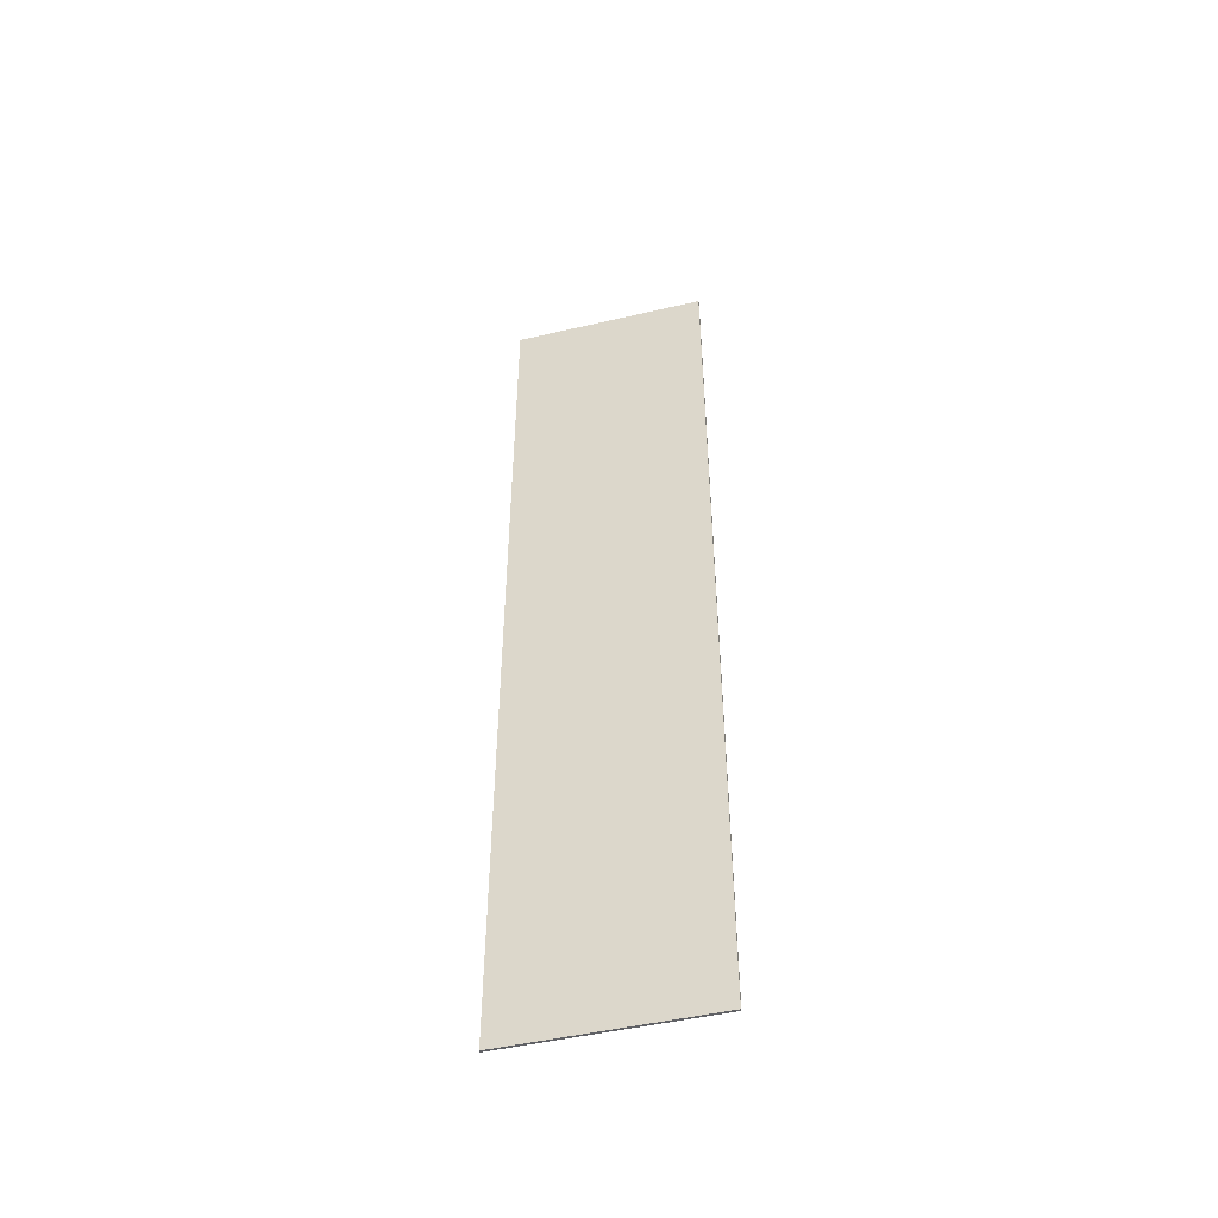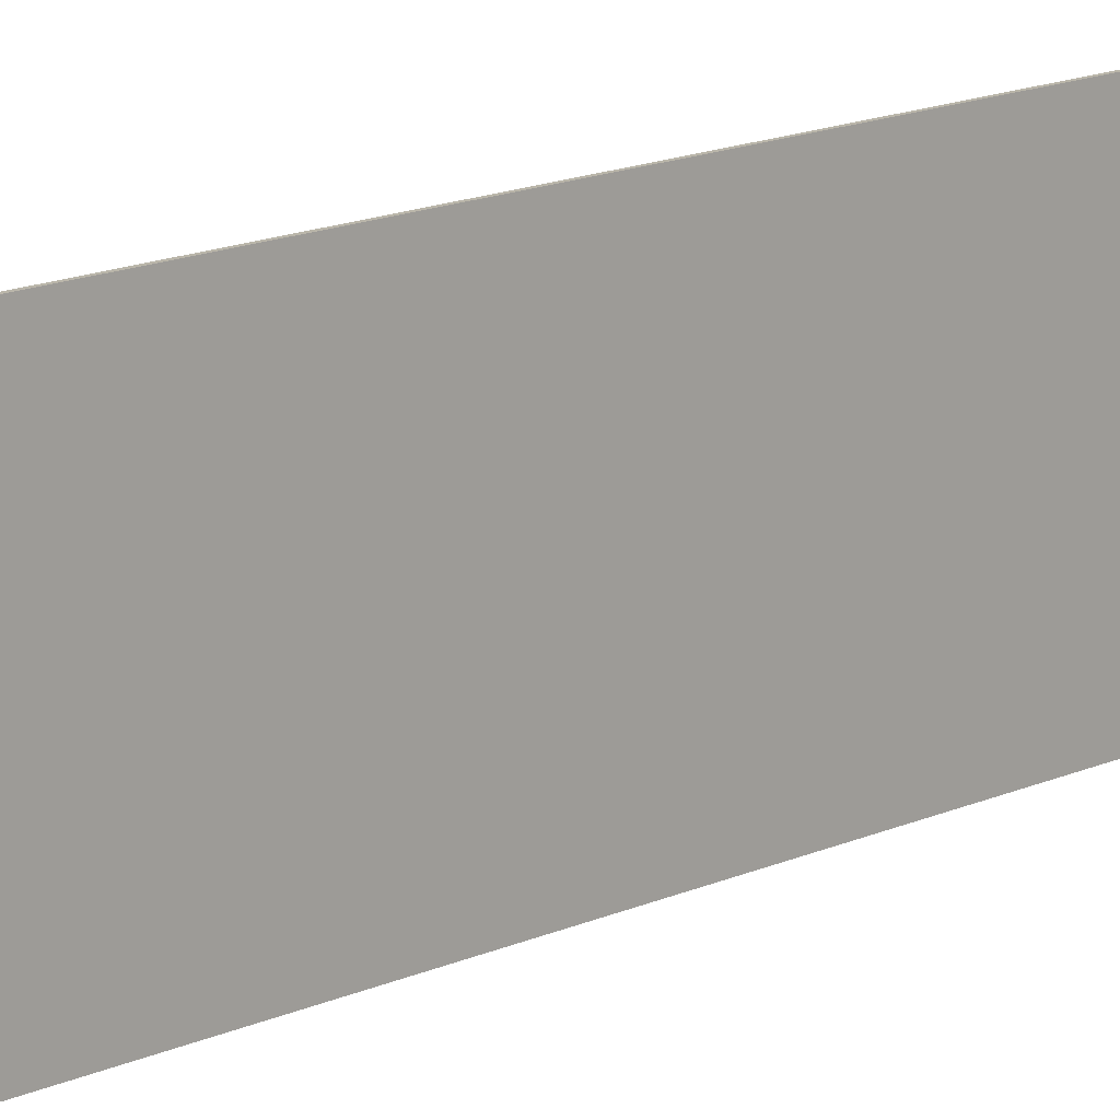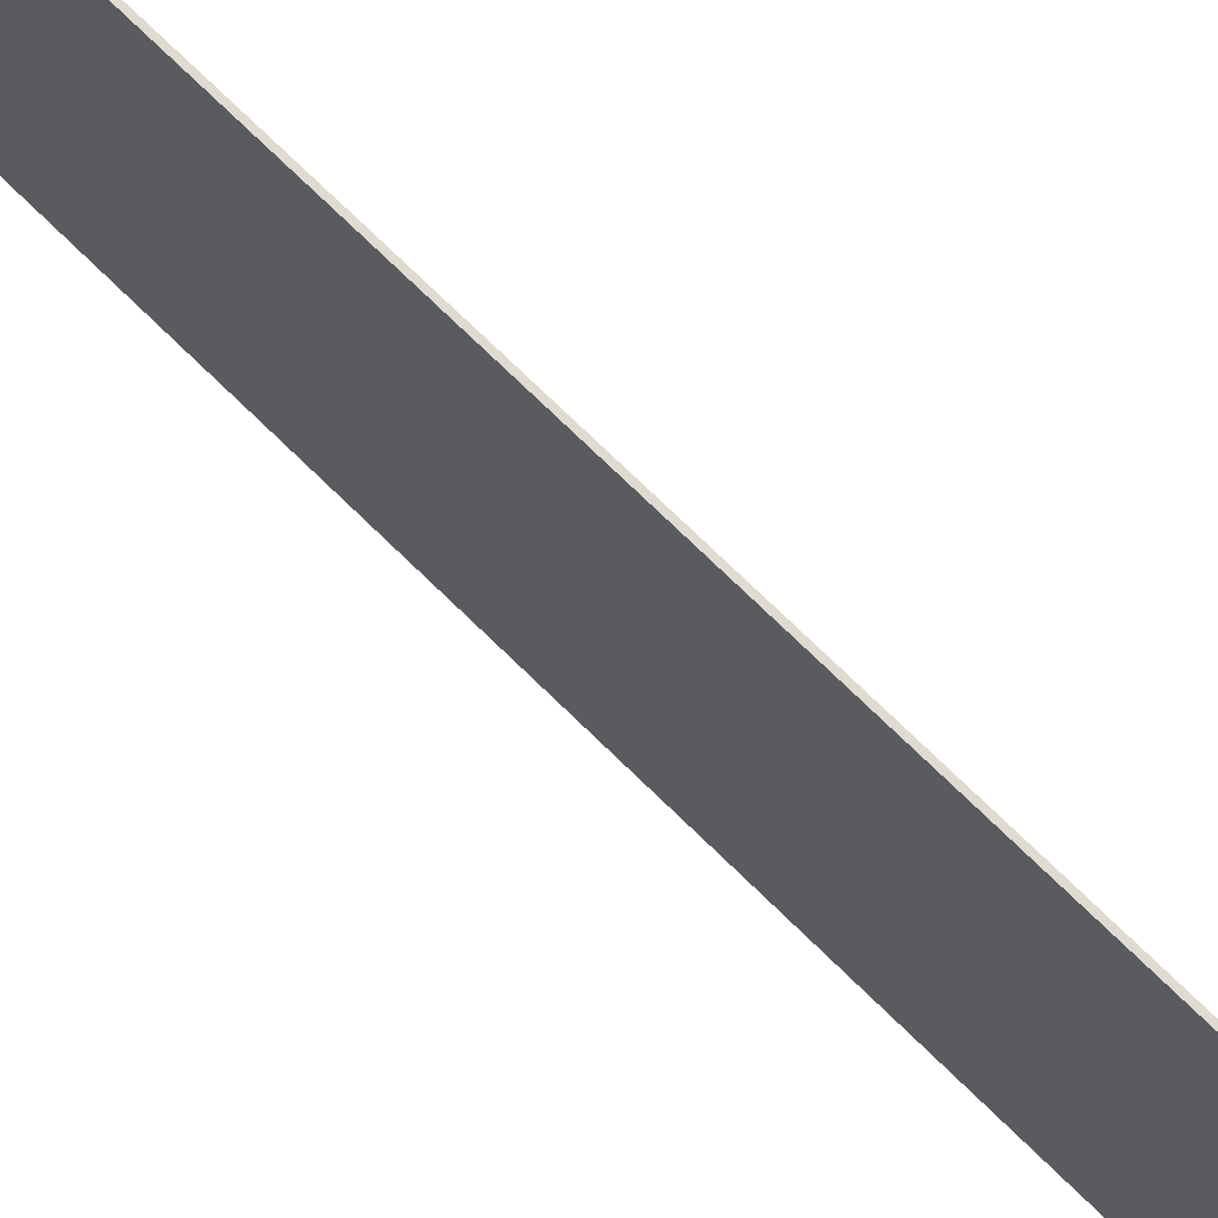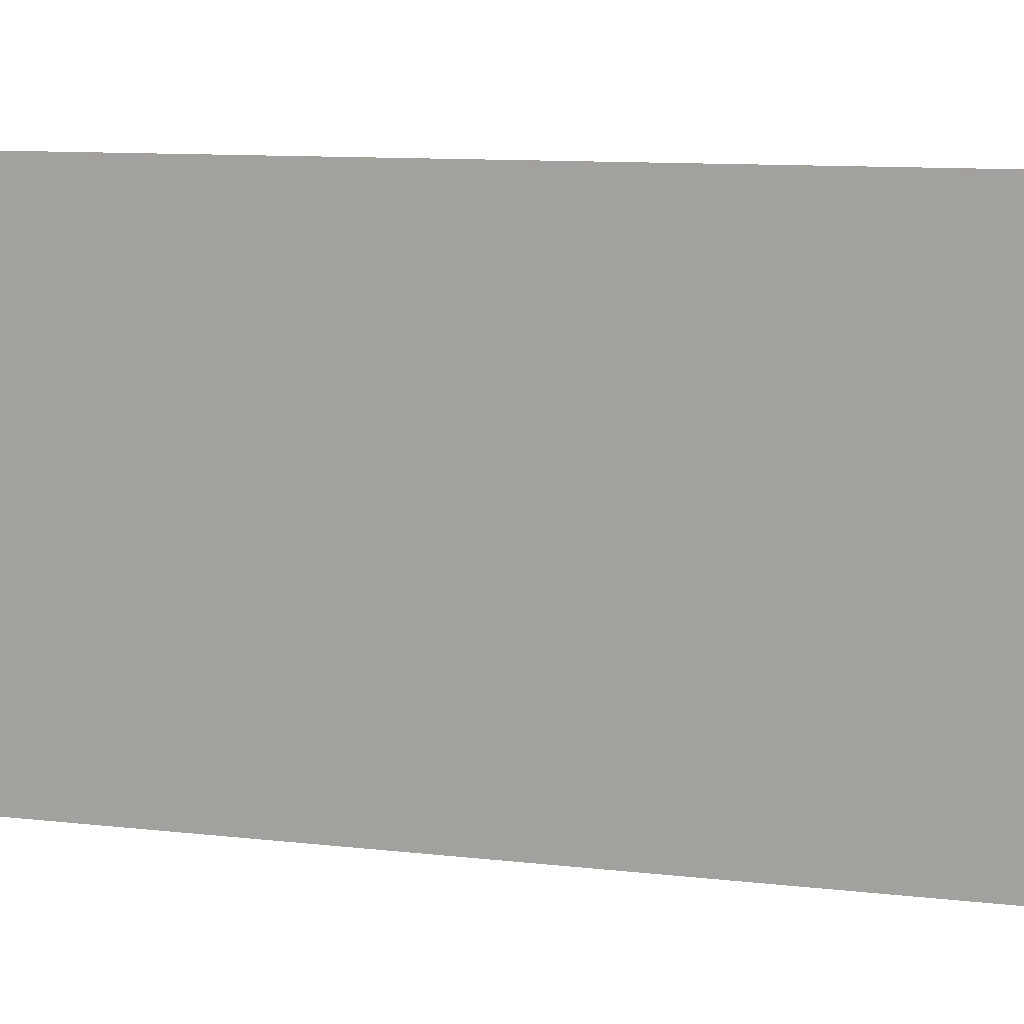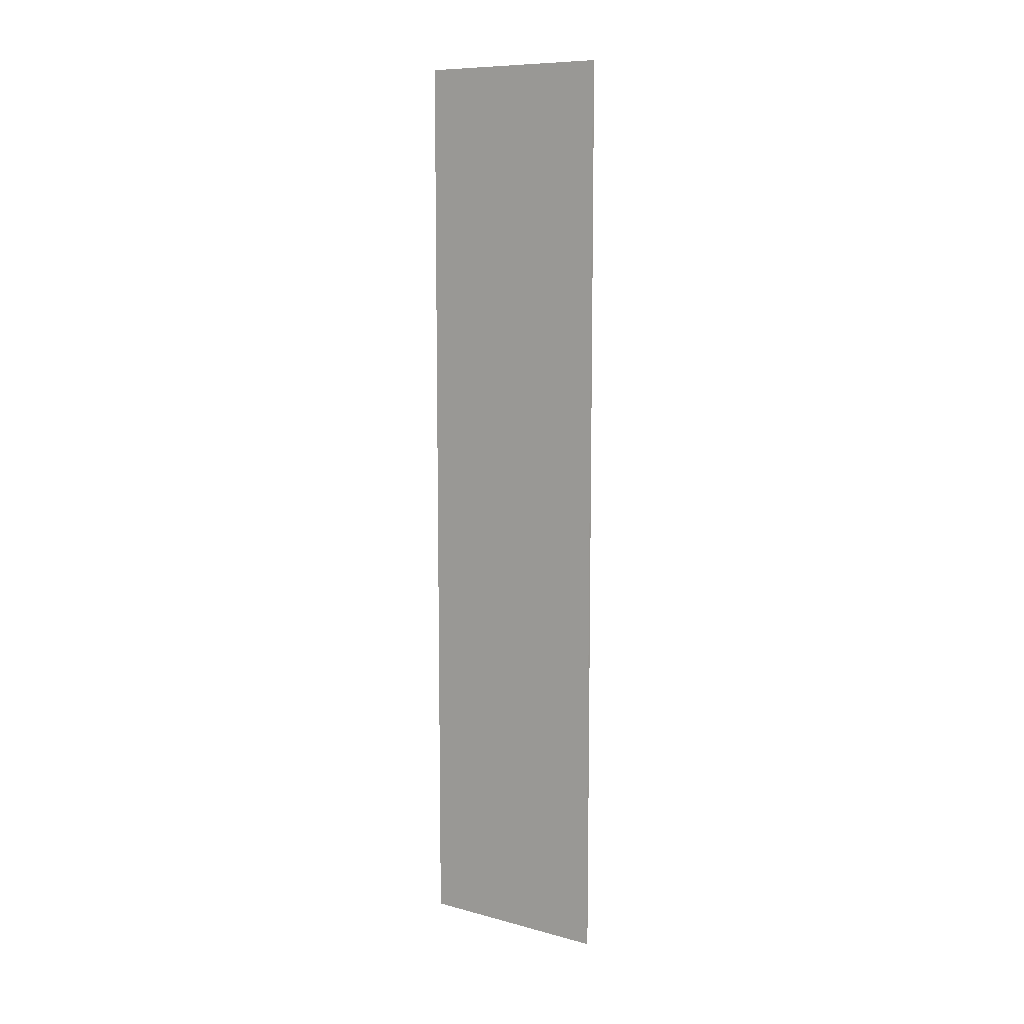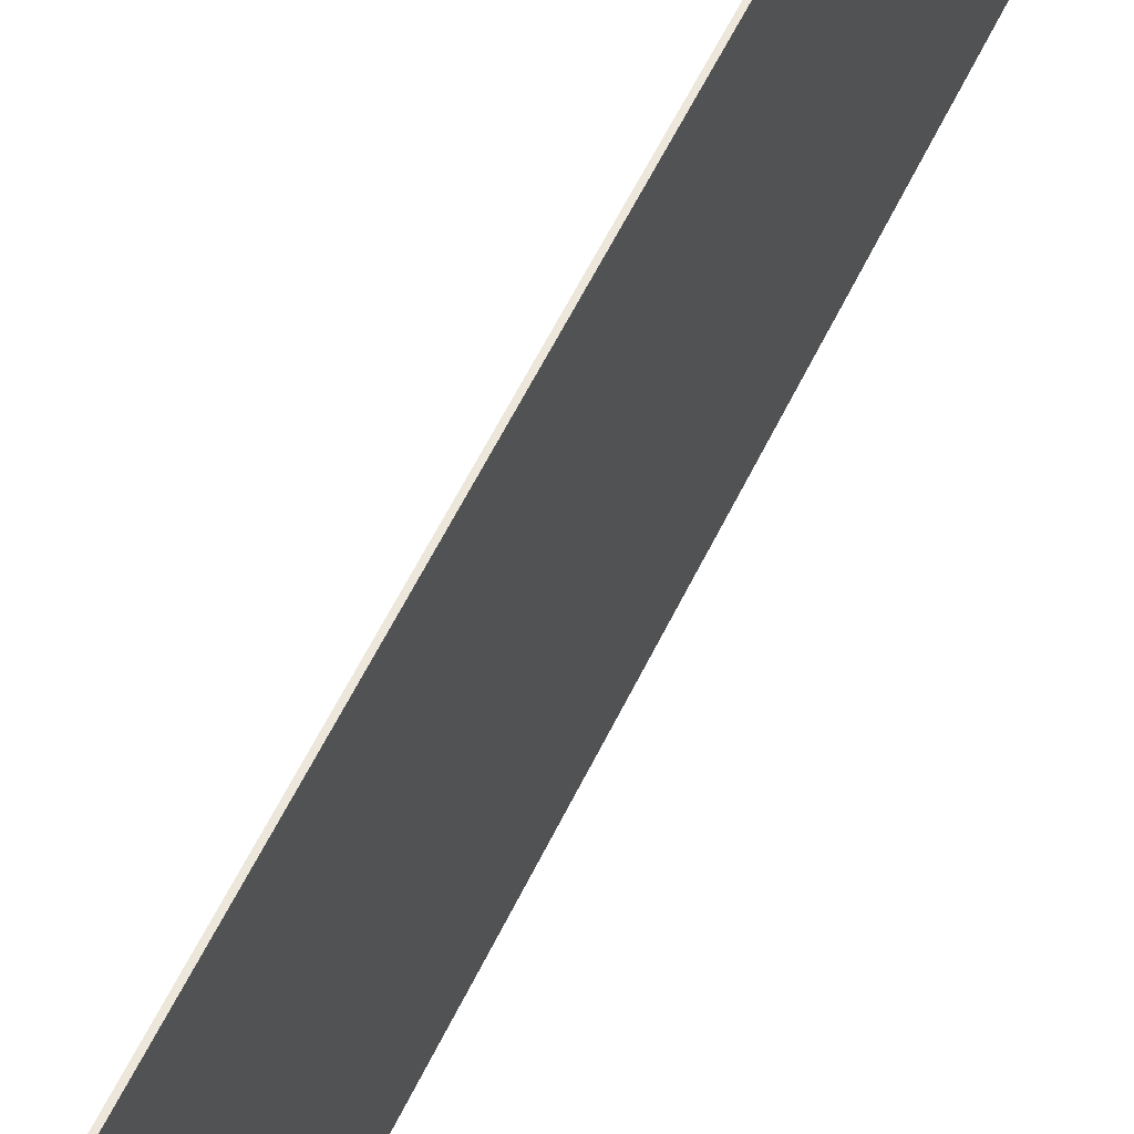
<metadata>
{"format":"obj","ext":"obj","renderer":"f3d","projection":"perspective","resolution":1024,"background":"white","views":[{"elev":-48.5,"azim":104.6,"up":"+Y"},{"elev":13.8,"azim":43.3,"up":"+Z"},{"elev":70.1,"azim":-45.1,"up":"+Z"},{"elev":4.7,"azim":122.9,"up":"+Z"},{"elev":9.5,"azim":124.7,"up":"+Y"},{"elev":51.2,"azim":23.6,"up":"+Z"}]}
</metadata>
<code>
o Side_Glass1/Side_Glass/mesh3/mesh3-geometry#mesh3-geometry
v -0.3285 -0.2353 -0.0902
v -0.3304 -0.2353 0.07535
v -0.3304 -0.2353 -0.0902
v -0.3285 -0.2353 0.07535
v -0.3304 0.5447 -0.0902
v -0.3285 0.5447 0.07535
v -0.3304 0.5447 0.07535
v -0.3285 0.5447 -0.0902
f 1 2 3
f 2 1 4
f 3 2 1
f 4 1 2
f 2 5 3
f 3 5 2
f 5 1 3
f 3 1 5
f 1 6 4
f 4 6 1
f 6 2 4
f 4 2 6
f 5 2 7
f 7 2 5
f 1 5 8
f 8 5 1
f 6 1 8
f 8 1 6
f 2 6 7
f 7 6 2
f 6 5 7
f 7 5 6
f 5 6 8
f 8 6 5

</code>
